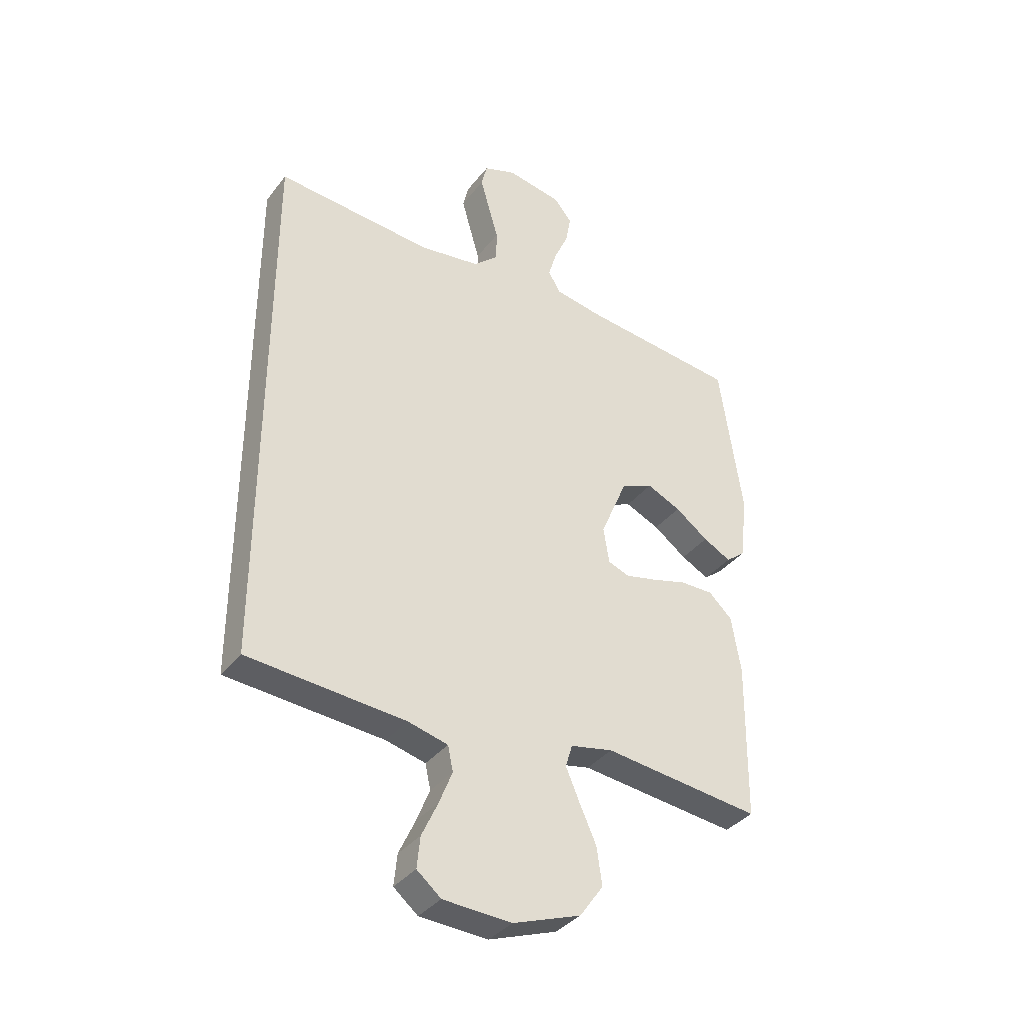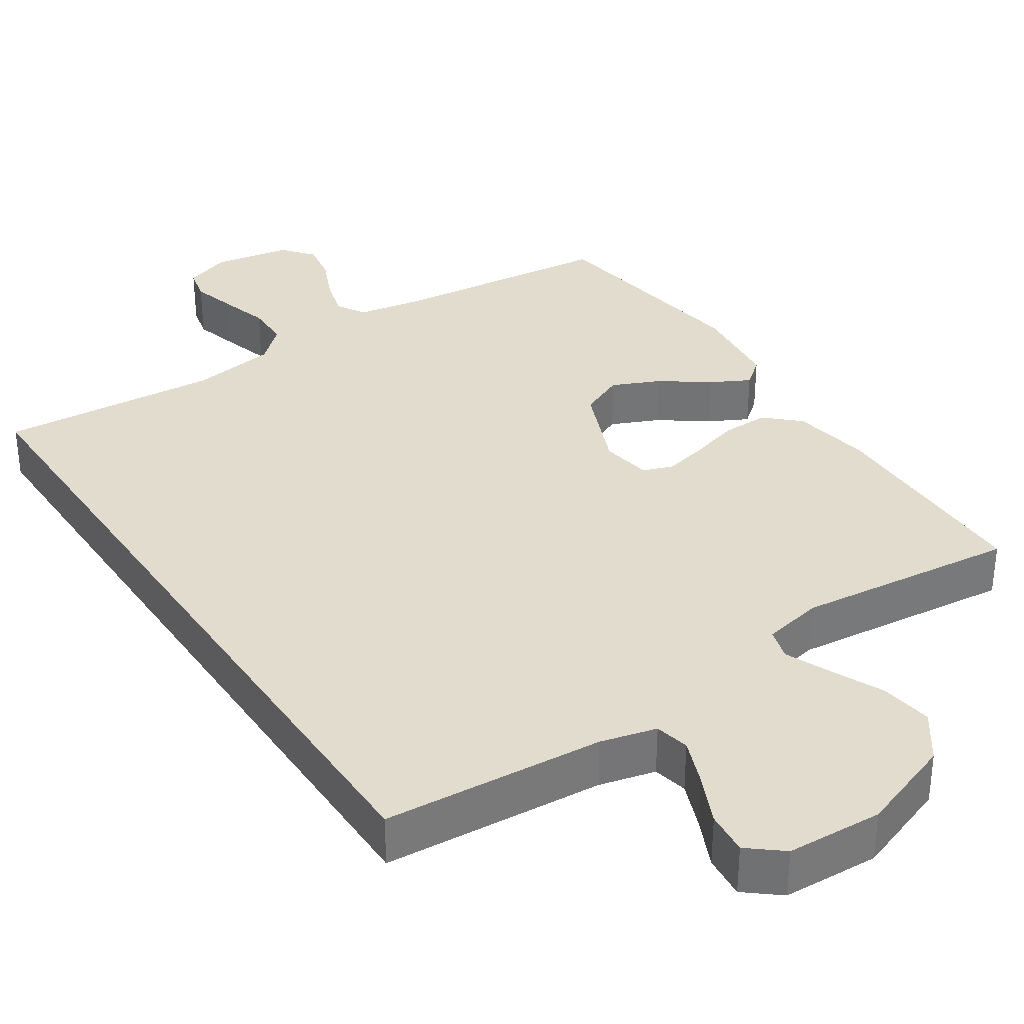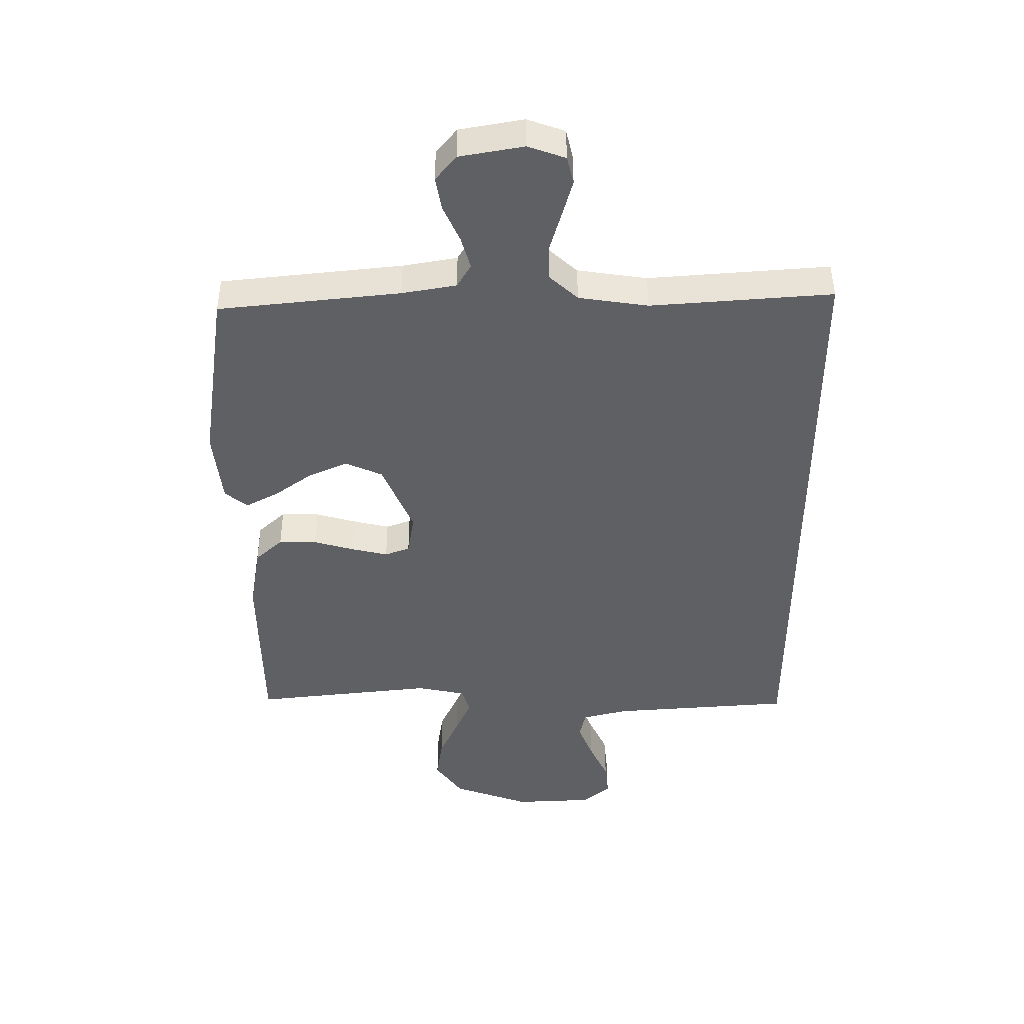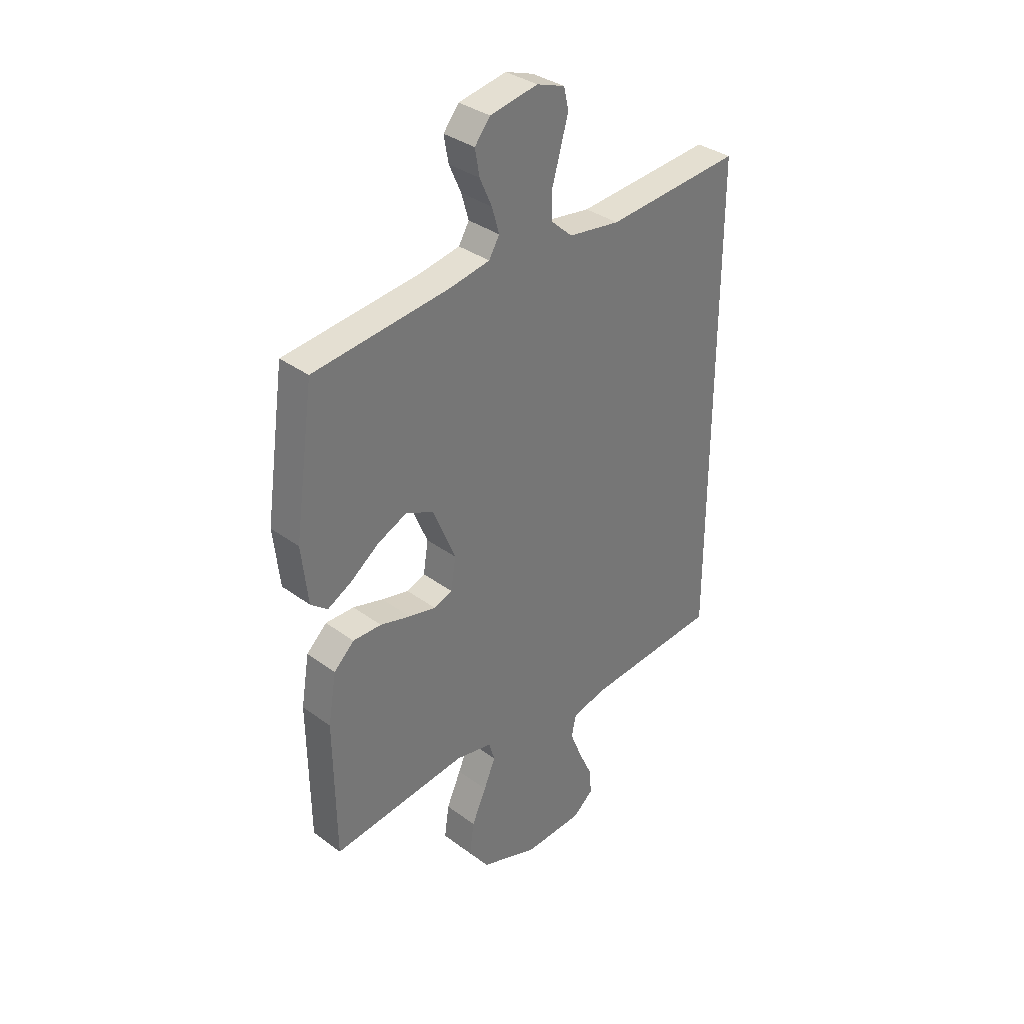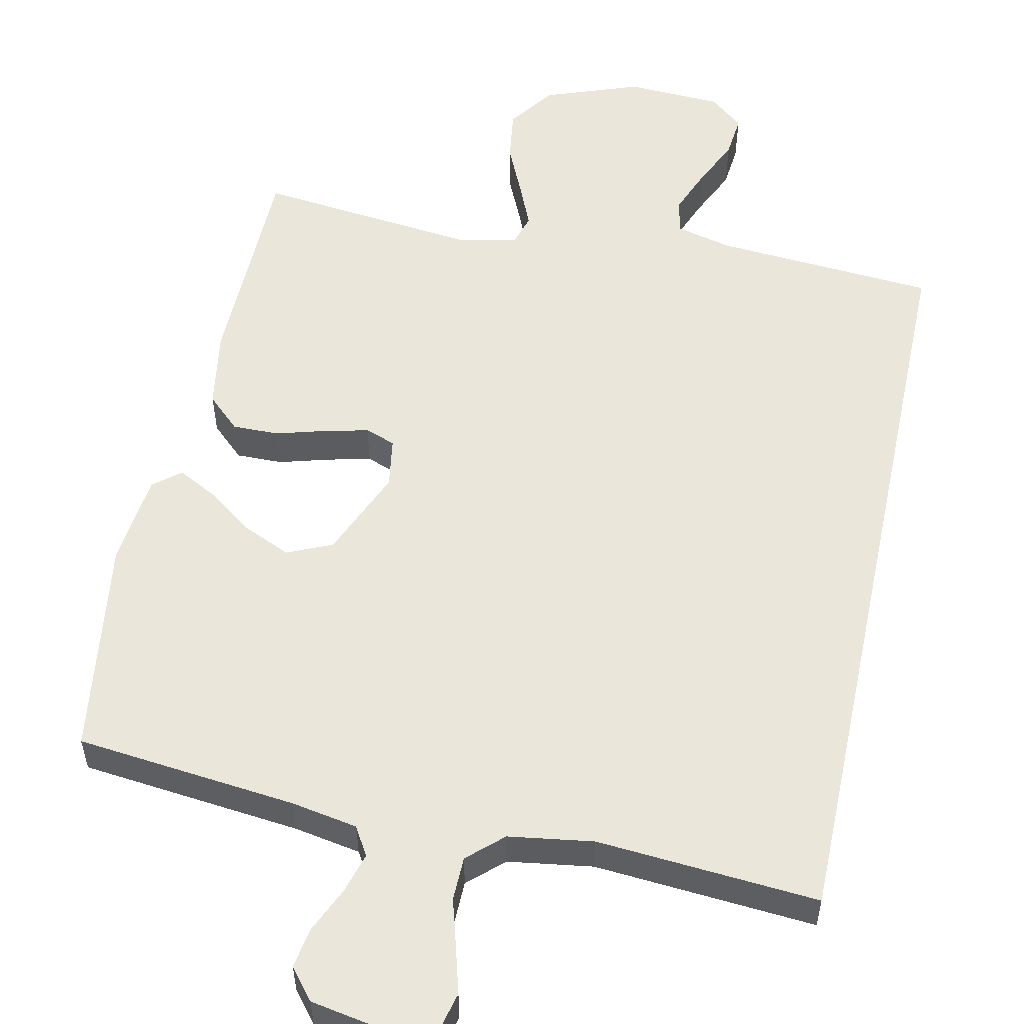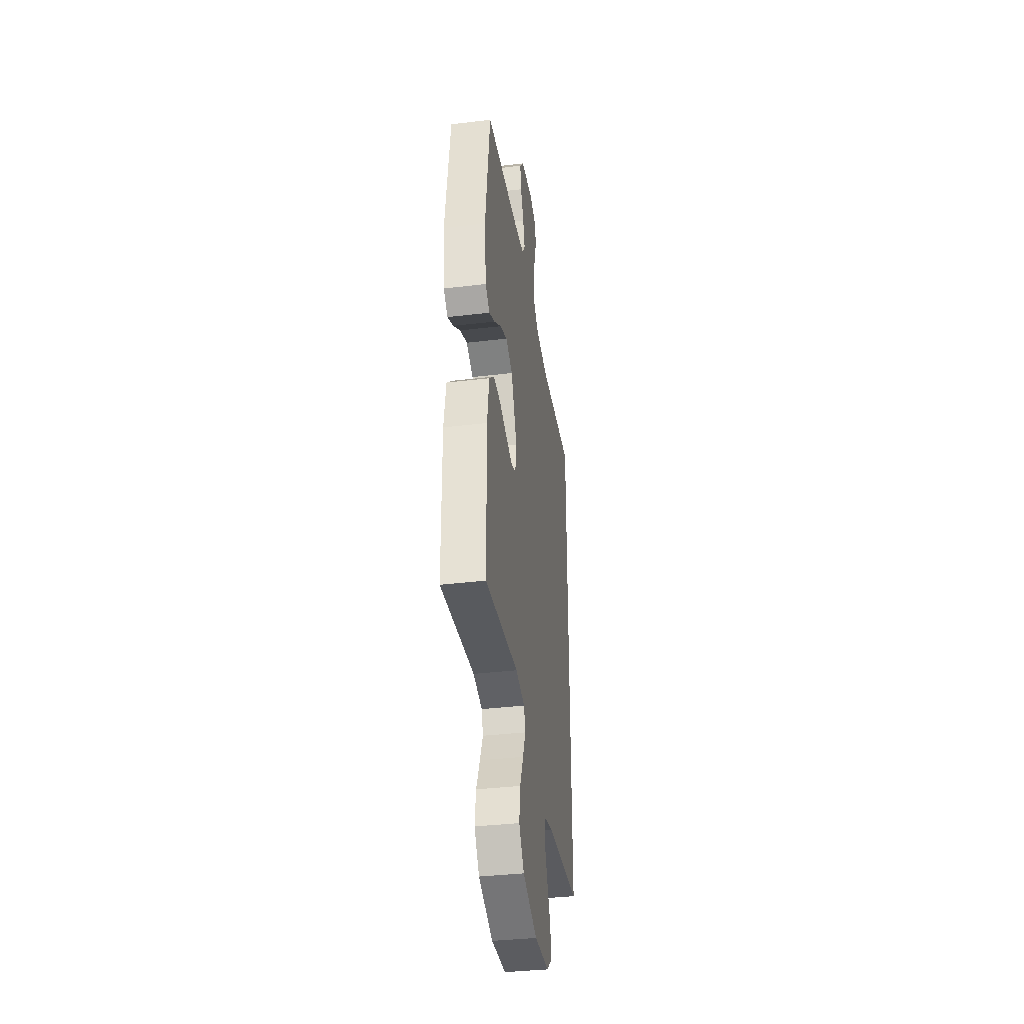
<metadata>
{"format":"obj","ext":"obj","renderer":"f3d","projection":"perspective","resolution":1024,"background":"white","views":[{"elev":-36.8,"azim":147.0,"up":"+Z"},{"elev":34.0,"azim":146.4,"up":"+Y"},{"elev":45.8,"azim":-0.3,"up":"+Z"},{"elev":34.9,"azim":-45.6,"up":"+Z"},{"elev":54.8,"azim":12.1,"up":"+Y"},{"elev":-37.1,"azim":-81.2,"up":"+Z"}]}
</metadata>
<code>
v -0.5 0.07 -0.5
v -0.504 0.07 -0.2
v -0.486 0.07 -0.092
v -0.441 0.07 -0.05
v -0.378 0.07 -0.051
v -0.311 0.07 -0.07
v -0.251 0.07 -0.084
v -0.21 0.07 -0.069
v -0.199 0.07 0
v -0.25 0.07 0.121
v -0.311 0.07 0.148
v -0.376 0.07 0.119
v -0.439 0.07 0.073
v -0.492 0.07 0.045
v -0.529 0.07 0.075
v -0.543 0.07 0.2
v -0.5 0.07 0.5
v -0.2 0.07 0.532
v -0.11 0.07 0.548
v -0.087 0.07 0.587
v -0.103 0.07 0.642
v -0.13 0.07 0.702
v -0.14 0.07 0.758
v -0.106 0.07 0.8
v 0 0.07 0.819
v 0.062 0.07 0.797
v 0.073 0.07 0.751
v 0.056 0.07 0.69
v 0.037 0.07 0.624
v 0.038 0.07 0.564
v 0.085 0.07 0.521
v 0.2 0.07 0.504
v 0.5 0.07 0.527
v 0.5 0.07 -0.519
v 0.2 0.07 -0.541
v 0.124 0.07 -0.56
v 0.114 0.07 -0.607
v 0.139 0.07 -0.67
v 0.17 0.07 -0.737
v 0.176 0.07 -0.796
v 0.13 0.07 -0.834
v 0 0.07 -0.84
v -0.129 0.07 -0.793
v -0.174 0.07 -0.73
v -0.164 0.07 -0.659
v -0.132 0.07 -0.588
v -0.106 0.07 -0.527
v -0.119 0.07 -0.484
v -0.2 0.07 -0.467
v -0.5 0 -0.5
v -0.504 0 -0.2
v -0.486 0 -0.092
v -0.441 0 -0.05
v -0.378 0 -0.051
v -0.311 0 -0.07
v -0.251 0 -0.084
v -0.21 0 -0.069
v -0.199 0 0
v -0.25 0 0.121
v -0.311 0 0.148
v -0.376 0 0.119
v -0.439 0 0.073
v -0.492 0 0.045
v -0.529 0 0.075
v -0.543 0 0.2
v -0.5 0 0.5
v -0.2 0 0.532
v -0.11 0 0.548
v -0.087 0 0.587
v -0.103 0 0.642
v -0.13 0 0.702
v -0.14 0 0.758
v -0.106 0 0.8
v 0 0 0.819
v 0.062 0 0.797
v 0.073 0 0.751
v 0.056 0 0.69
v 0.037 0 0.624
v 0.038 0 0.564
v 0.085 0 0.521
v 0.2 0 0.504
v 0.5 0 0.527
v 0.5 0 -0.519
v 0.2 0 -0.541
v 0.124 0 -0.56
v 0.114 0 -0.607
v 0.139 0 -0.67
v 0.17 0 -0.737
v 0.176 0 -0.796
v 0.13 0 -0.834
v 0 0 -0.84
v -0.129 0 -0.793
v -0.174 0 -0.73
v -0.164 0 -0.659
v -0.132 0 -0.588
v -0.106 0 -0.527
v -0.119 0 -0.484
v -0.2 0 -0.467
f 44 45 46
f 43 44 46
f 42 43 46
f 41 42 46
f 40 41 46
f 39 40 46
f 38 39 46
f 37 38 46 47
f 36 37 47 48
f 32 33 34 35
f 35 36 48
f 32 35 48
f 31 32 48
f 27 28 29
f 26 27 29
f 25 26 29
f 24 25 29
f 23 24 29
f 22 23 29
f 21 22 29
f 20 21 29 30
f 31 48 49
f 30 31 49
f 20 30 49
f 19 20 49
f 16 17 18
f 15 16 18
f 14 15 18
f 13 14 18
f 12 13 18
f 4 5 6
f 3 4 6
f 2 3 6
f 1 2 6
f 49 1 6
f 49 6 7
f 11 12 18 19
f 10 11 19
f 9 10 19
f 8 9 19 49
f 7 8 49
f 95 94 93
f 95 93 92
f 95 92 91
f 95 91 90
f 95 90 89
f 95 89 88
f 95 88 87
f 96 95 87 86
f 97 96 86 85
f 84 83 82 81
f 97 85 84
f 97 84 81
f 97 81 80
f 78 77 76
f 78 76 75
f 78 75 74
f 78 74 73
f 78 73 72
f 78 72 71
f 78 71 70
f 79 78 70 69
f 98 97 80
f 98 80 79
f 98 79 69
f 98 69 68
f 67 66 65
f 67 65 64
f 67 64 63
f 67 63 62
f 67 62 61
f 55 54 53
f 55 53 52
f 55 52 51
f 55 51 50
f 55 50 98
f 56 55 98
f 68 67 61 60
f 68 60 59
f 68 59 58
f 98 68 58 57
f 98 57 56
f 1 50 51 2
f 2 51 52 3
f 3 52 53 4
f 4 53 54 5
f 5 54 55 6
f 6 55 56 7
f 7 56 57 8
f 8 57 58 9
f 9 58 59 10
f 10 59 60 11
f 11 60 61 12
f 12 61 62 13
f 13 62 63 14
f 14 63 64 15
f 15 64 65 16
f 16 65 66 17
f 17 66 67 18
f 18 67 68 19
f 19 68 69 20
f 20 69 70 21
f 21 70 71 22
f 22 71 72 23
f 23 72 73 24
f 24 73 74 25
f 25 74 75 26
f 26 75 76 27
f 27 76 77 28
f 28 77 78 29
f 29 78 79 30
f 30 79 80 31
f 31 80 81 32
f 32 81 82 33
f 33 82 83 34
f 34 83 84 35
f 35 84 85 36
f 36 85 86 37
f 37 86 87 38
f 38 87 88 39
f 39 88 89 40
f 40 89 90 41
f 41 90 91 42
f 42 91 92 43
f 43 92 93 44
f 44 93 94 45
f 45 94 95 46
f 46 95 96 47
f 47 96 97 48
f 48 97 98 49
f 49 98 50 1

</code>
